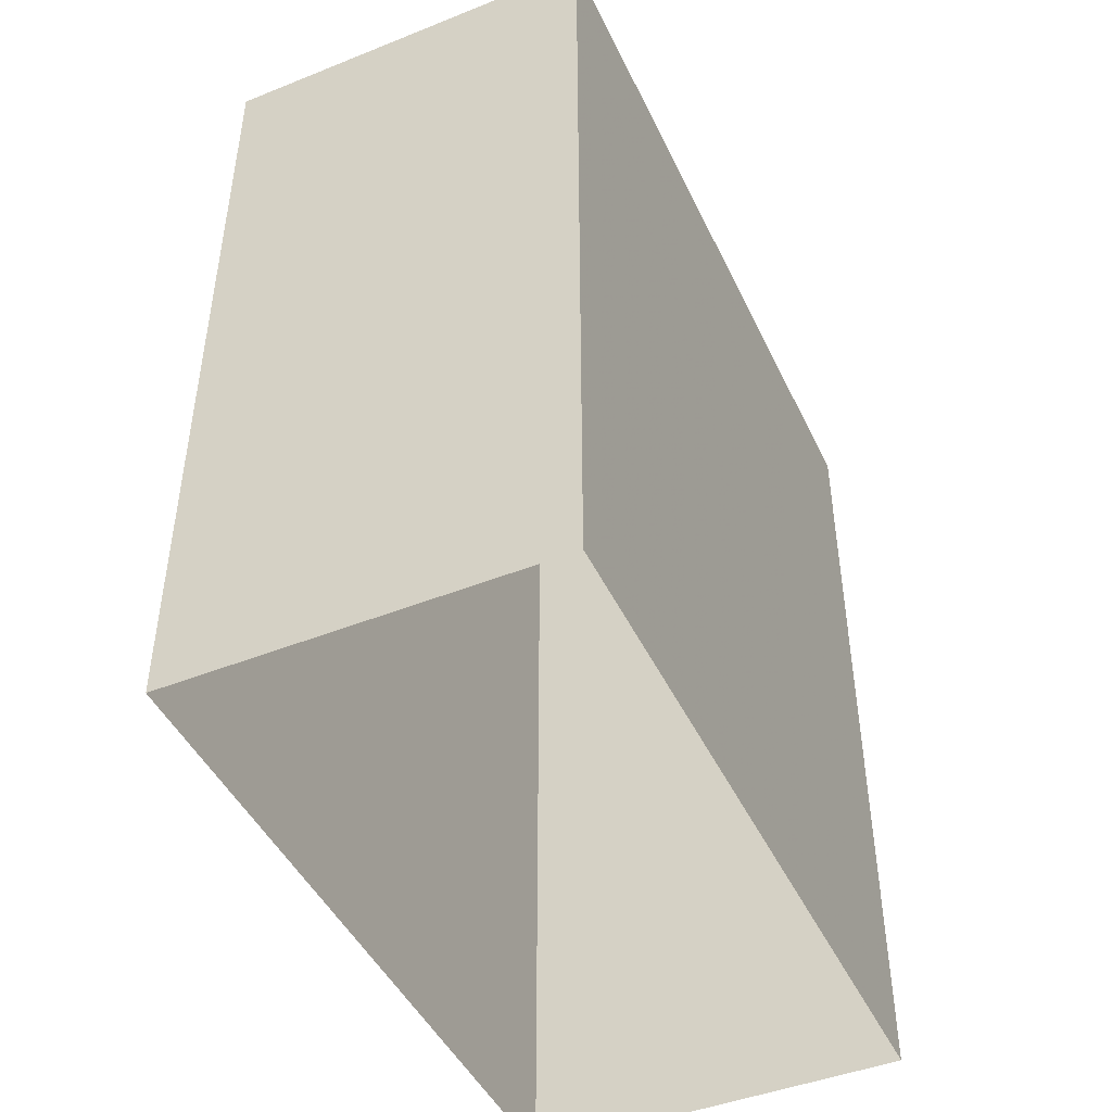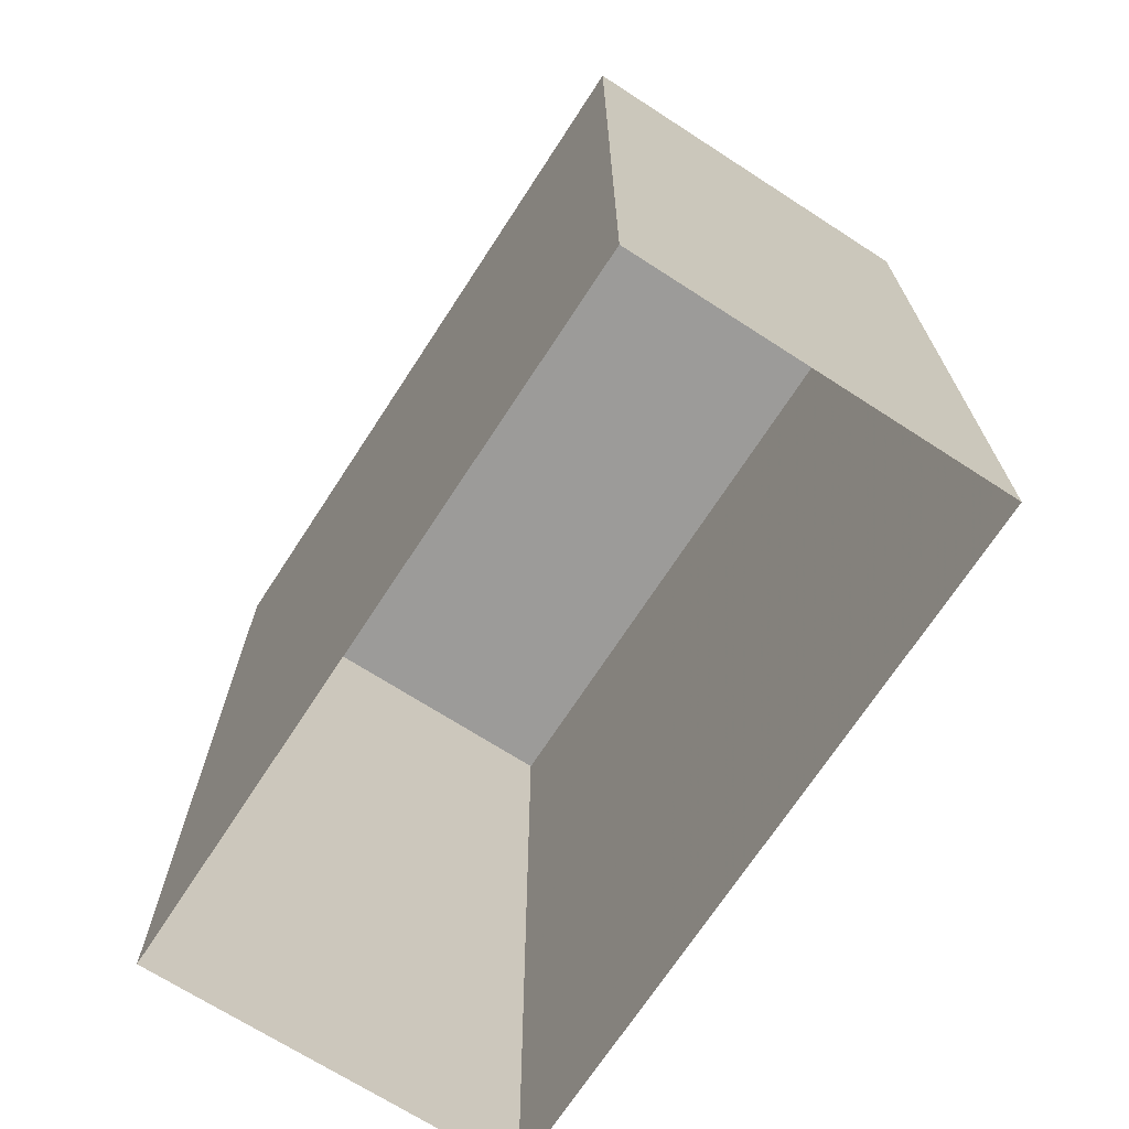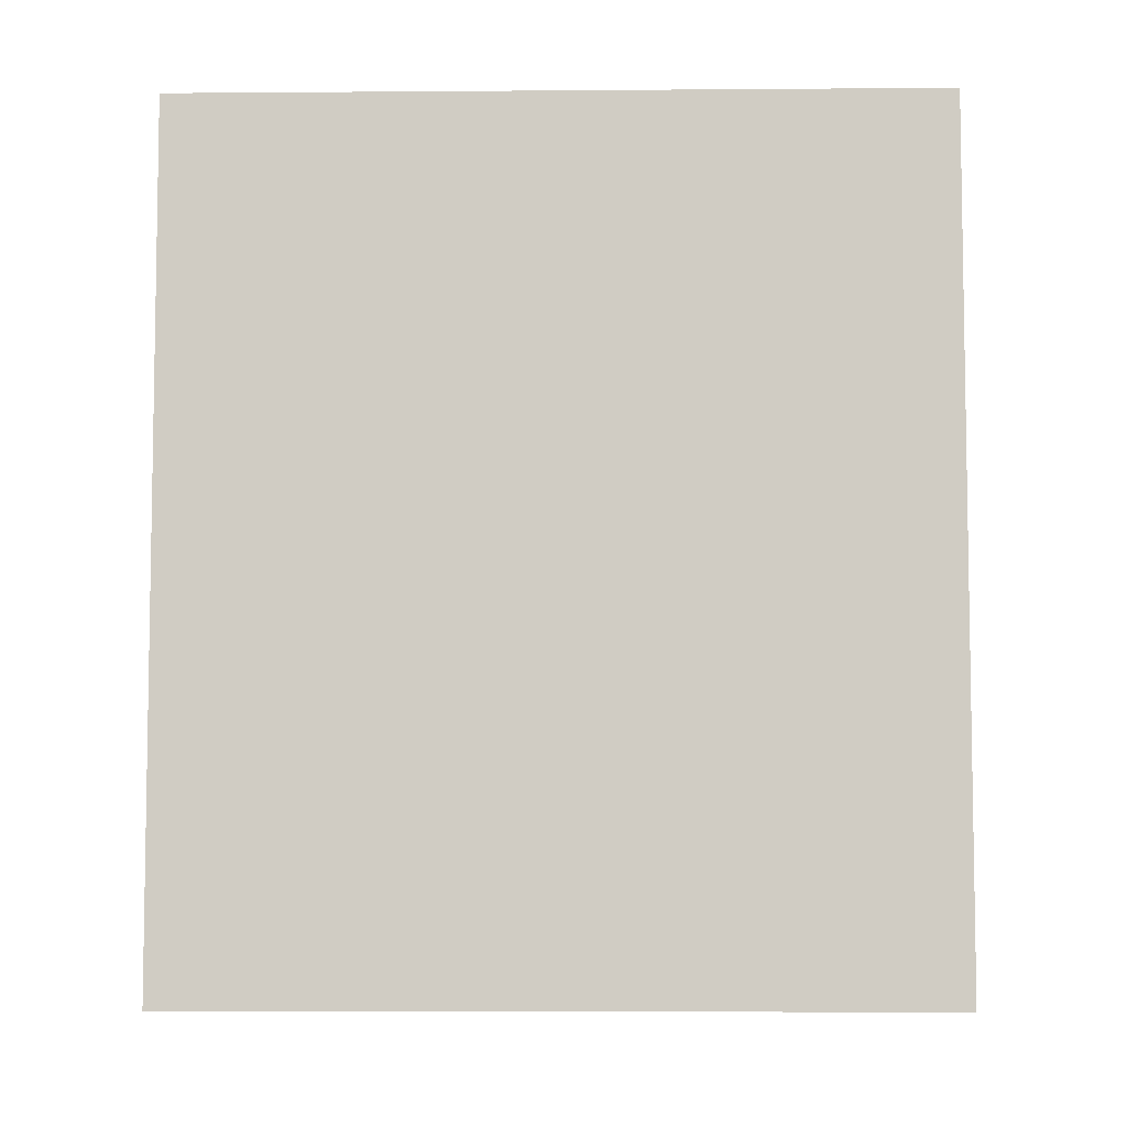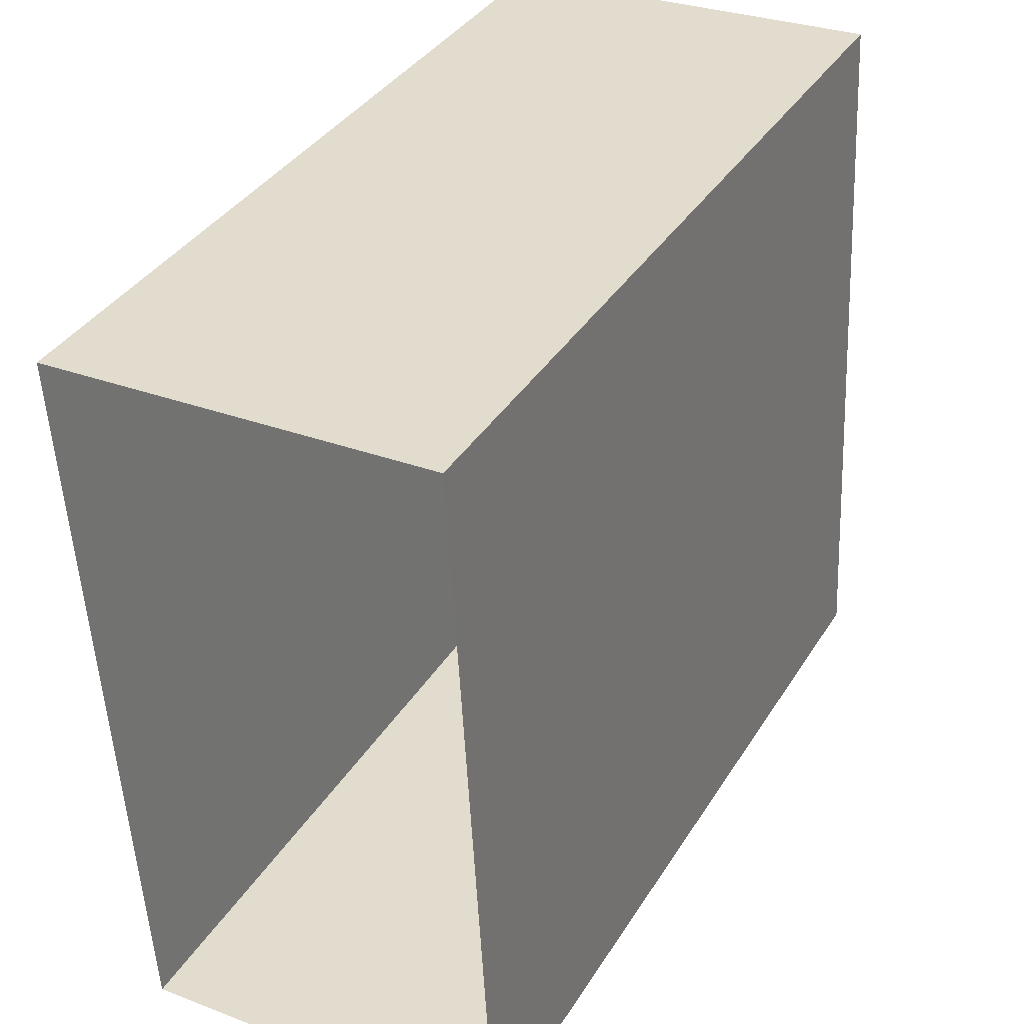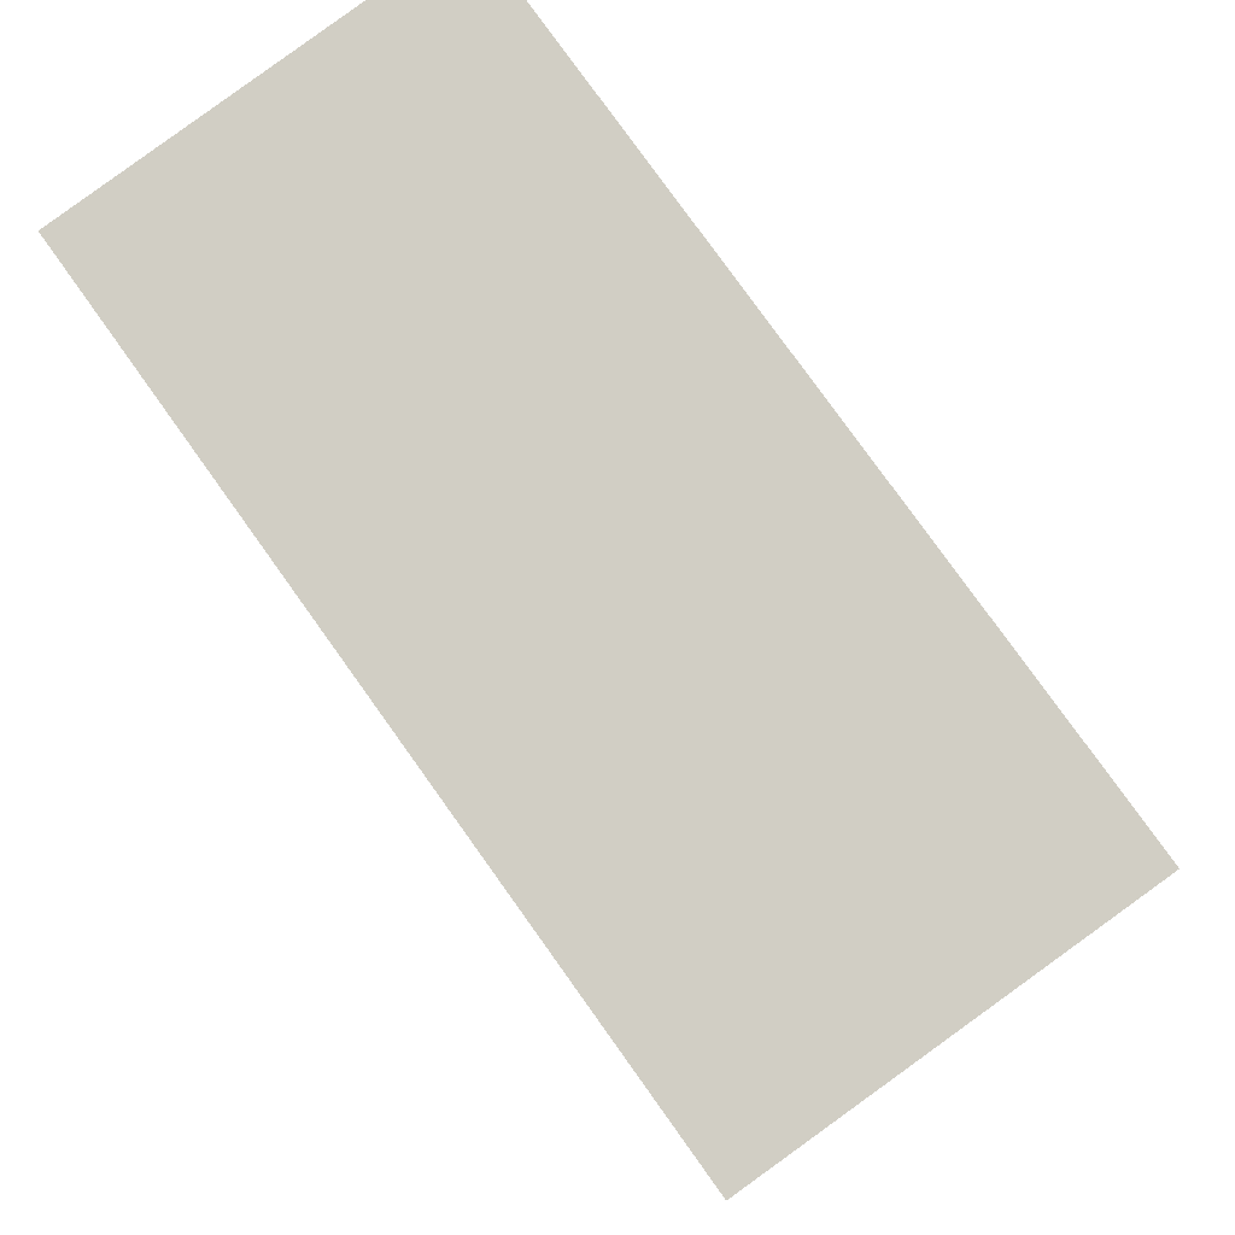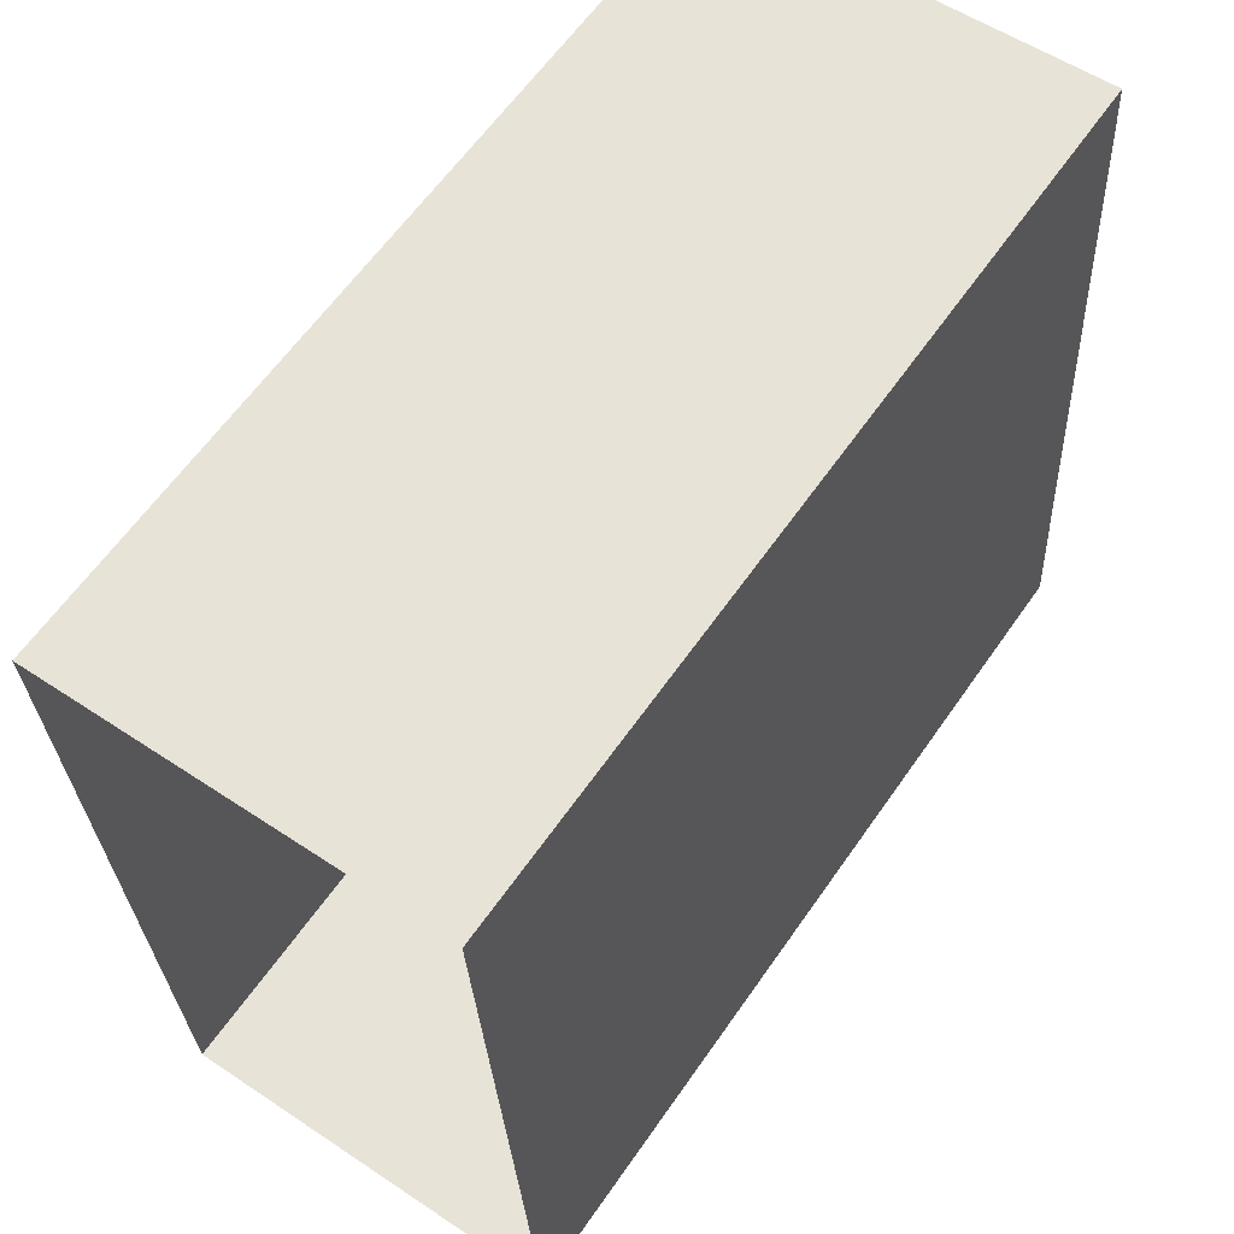
<metadata>
{"format":"obj","ext":"obj","renderer":"f3d","projection":"perspective","resolution":1024,"background":"white","views":[{"elev":-45.7,"azim":-158.8,"up":"+Z"},{"elev":-69.7,"azim":-36.2,"up":"+Z"},{"elev":-6.0,"azim":88.1,"up":"+Z"},{"elev":37.4,"azim":-151.6,"up":"+Y"},{"elev":79.9,"azim":144.3,"up":"+Y"},{"elev":62.0,"azim":-145.2,"up":"+Y"}]}
</metadata>
<code>
v -3.724e+05 -1.038e+05 30.92
v -3.724e+05 -1.038e+05 30.92
v -3.724e+05 -1.038e+05 30.92
v -3.724e+05 -1.038e+05 30.92
v -3.724e+05 -1.038e+05 45.63
v -3.724e+05 -1.038e+05 45.63
v -3.724e+05 -1.038e+05 45.63
v -3.724e+05 -1.038e+05 45.63
f 1 2 3
f 1 4 2
f 5 6 7
f 5 8 6
f 8 2 4
f 8 5 2
f 7 1 3
f 7 6 1
f 6 4 1
f 6 8 4
f 7 3 2
f 5 7 2

</code>
